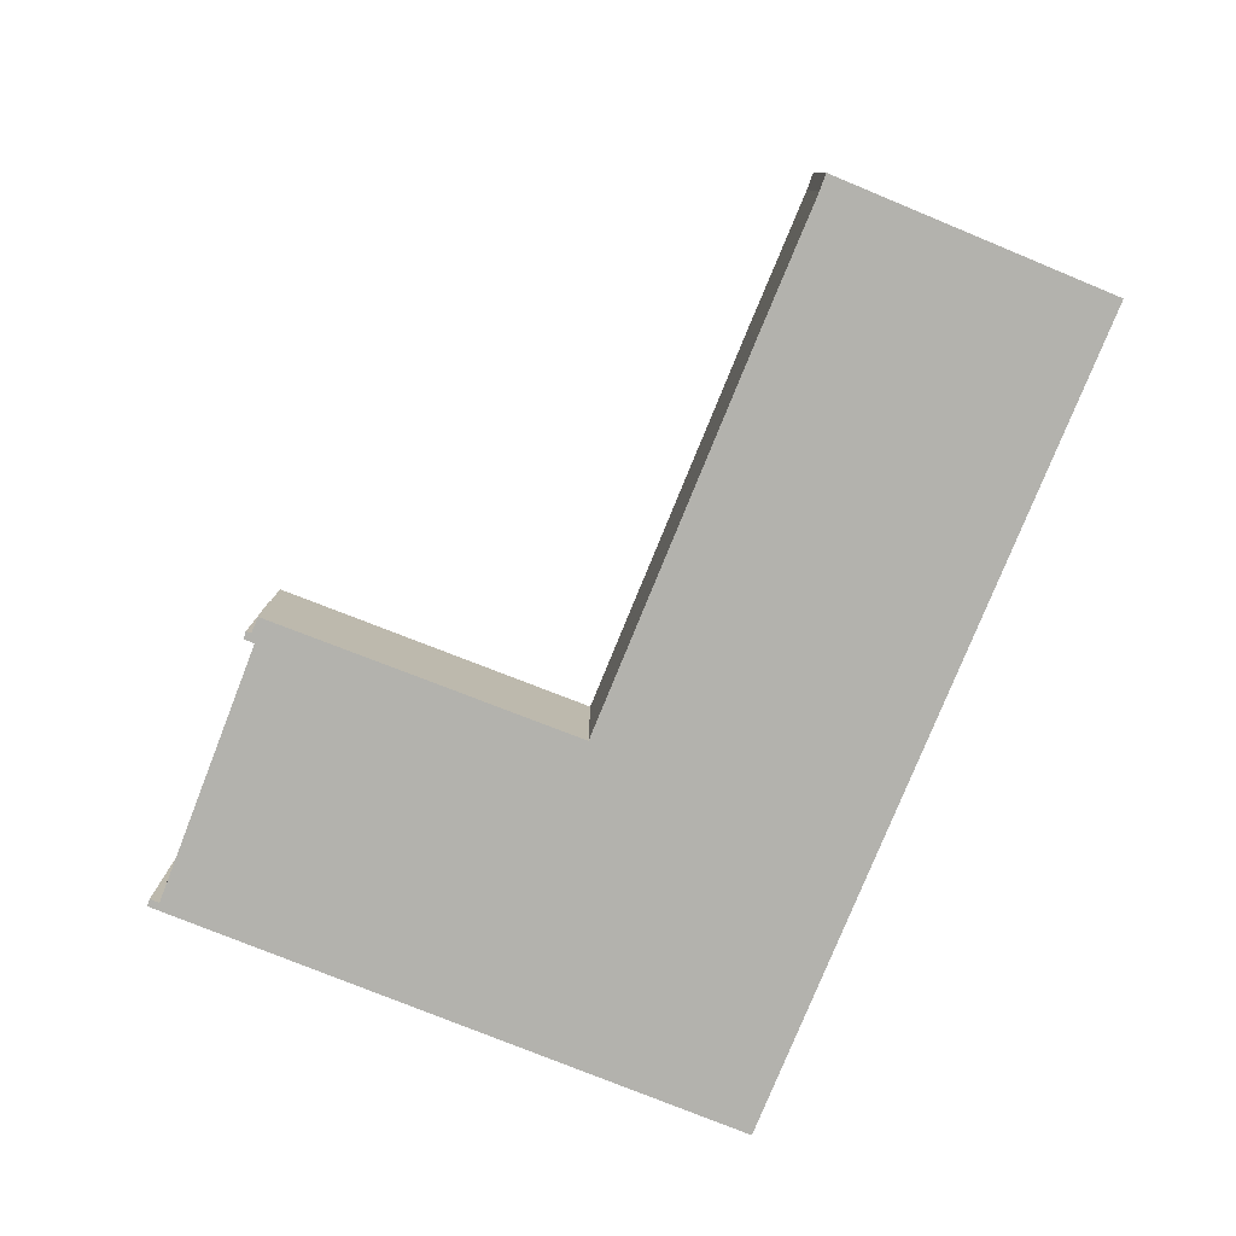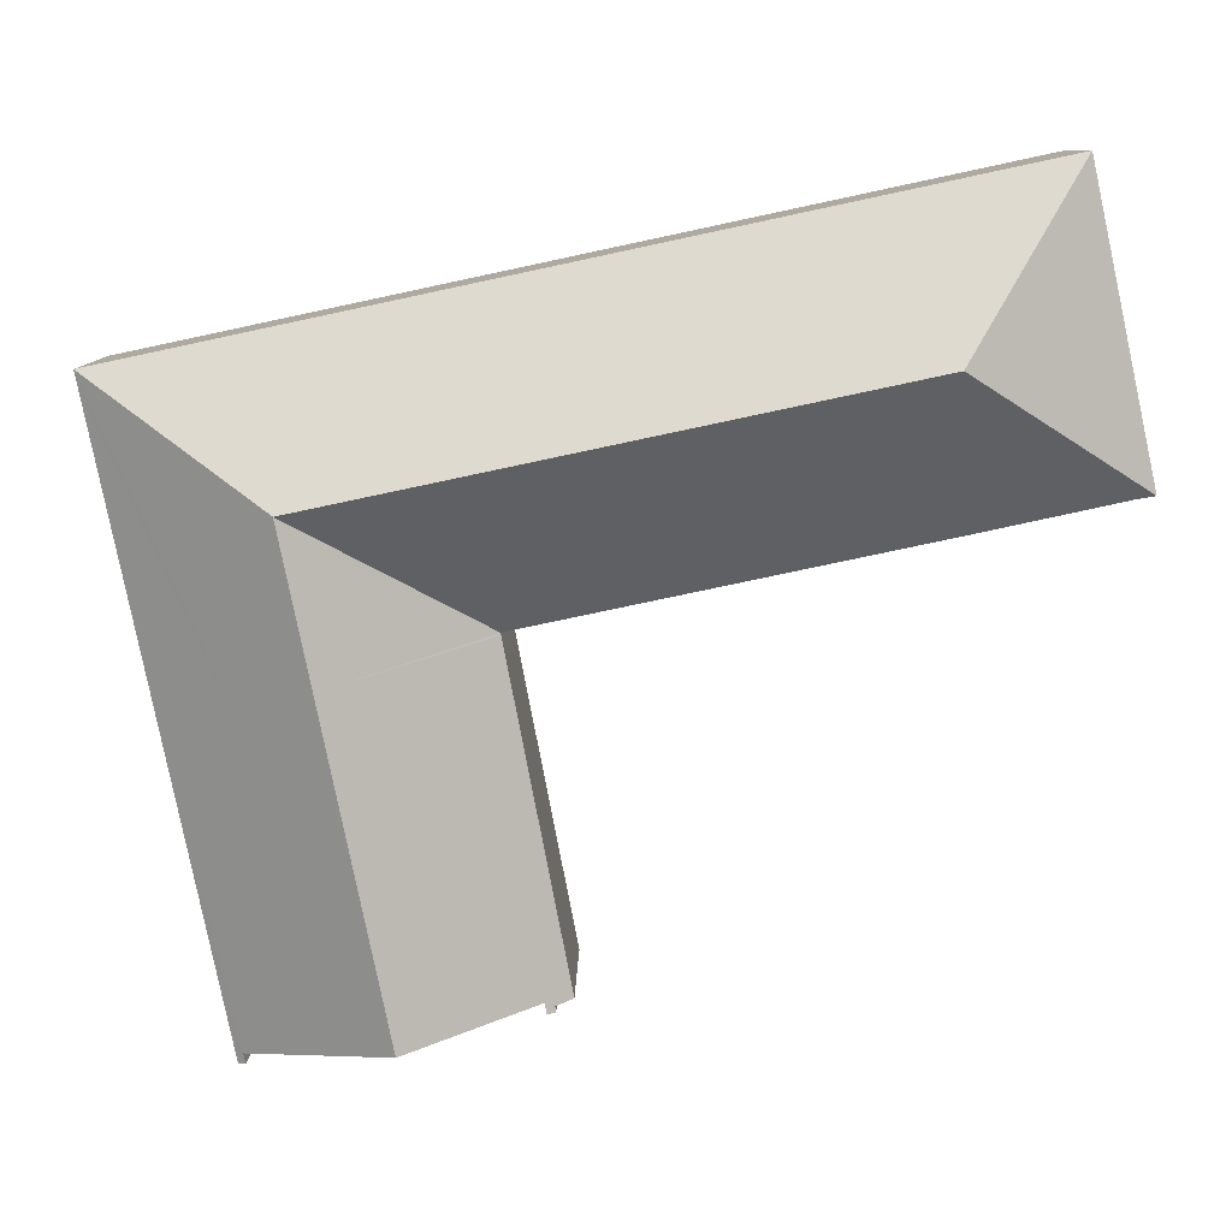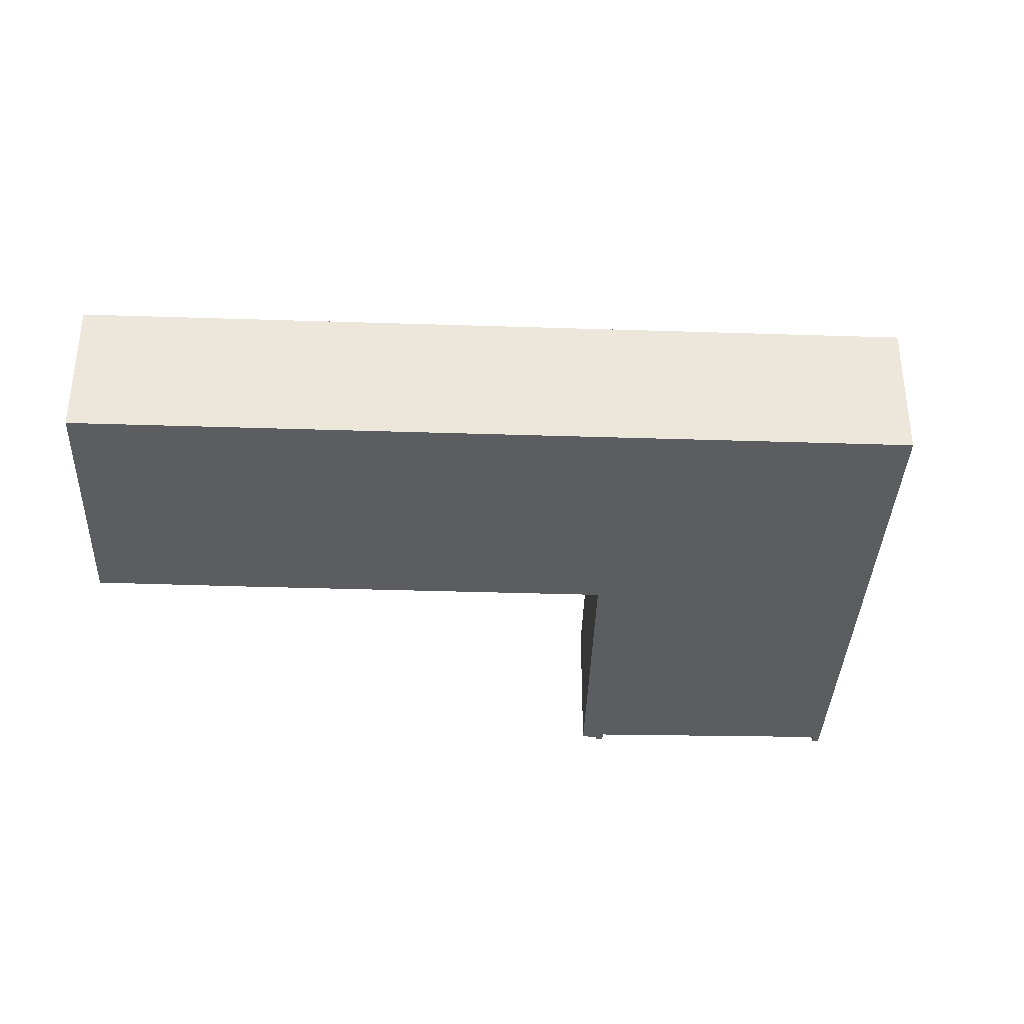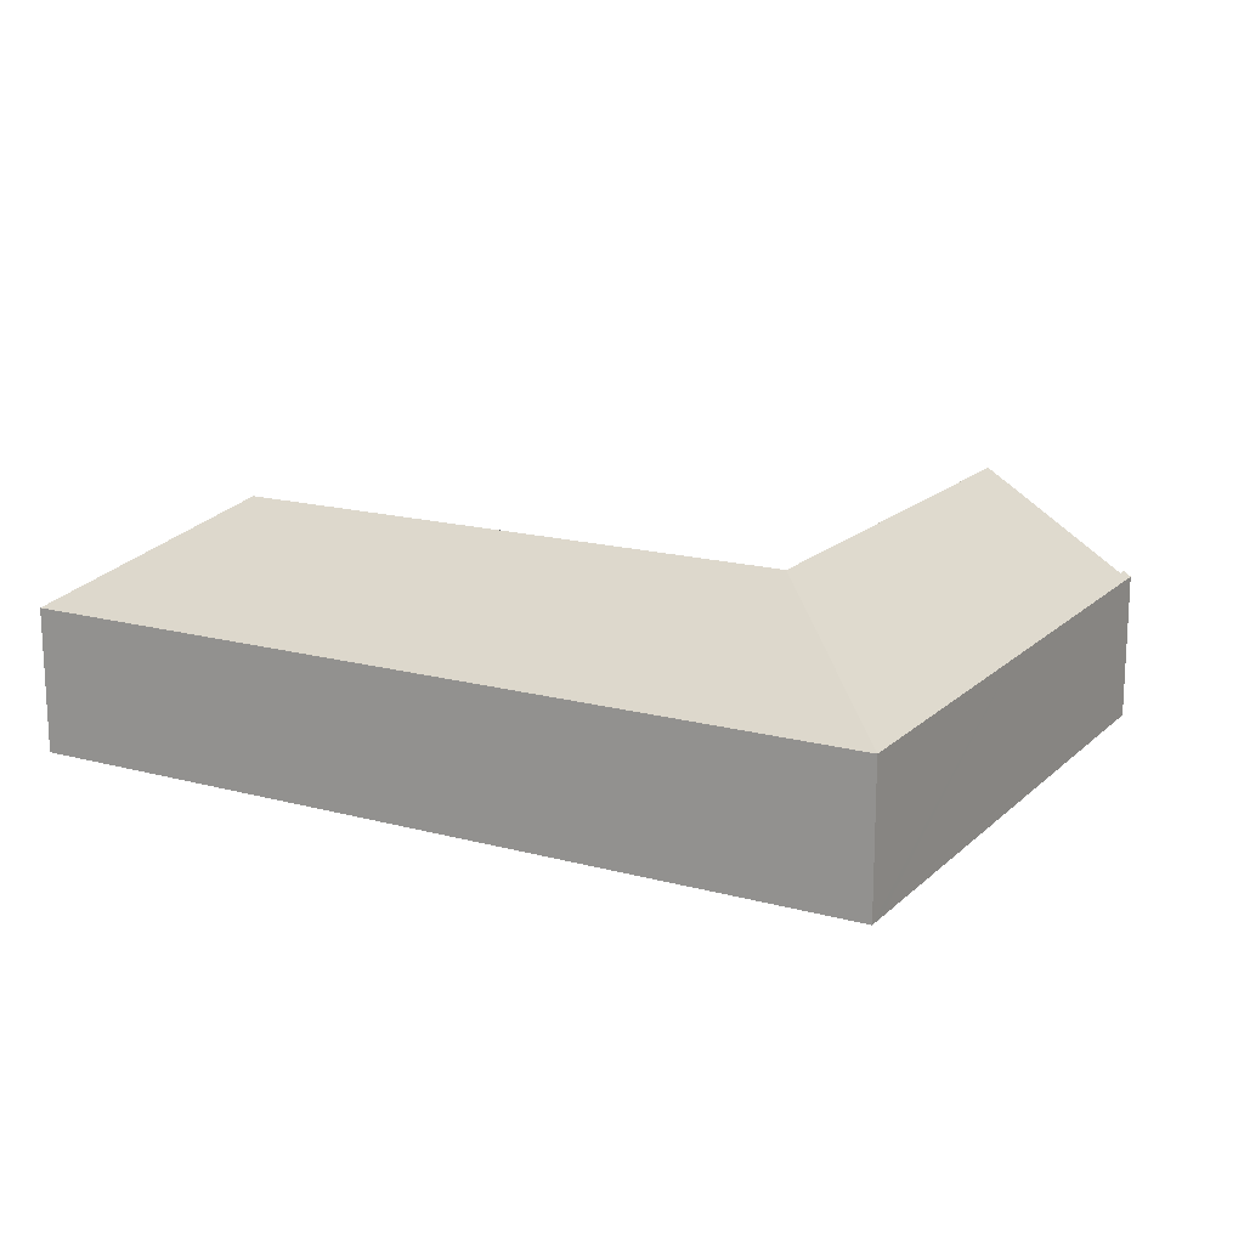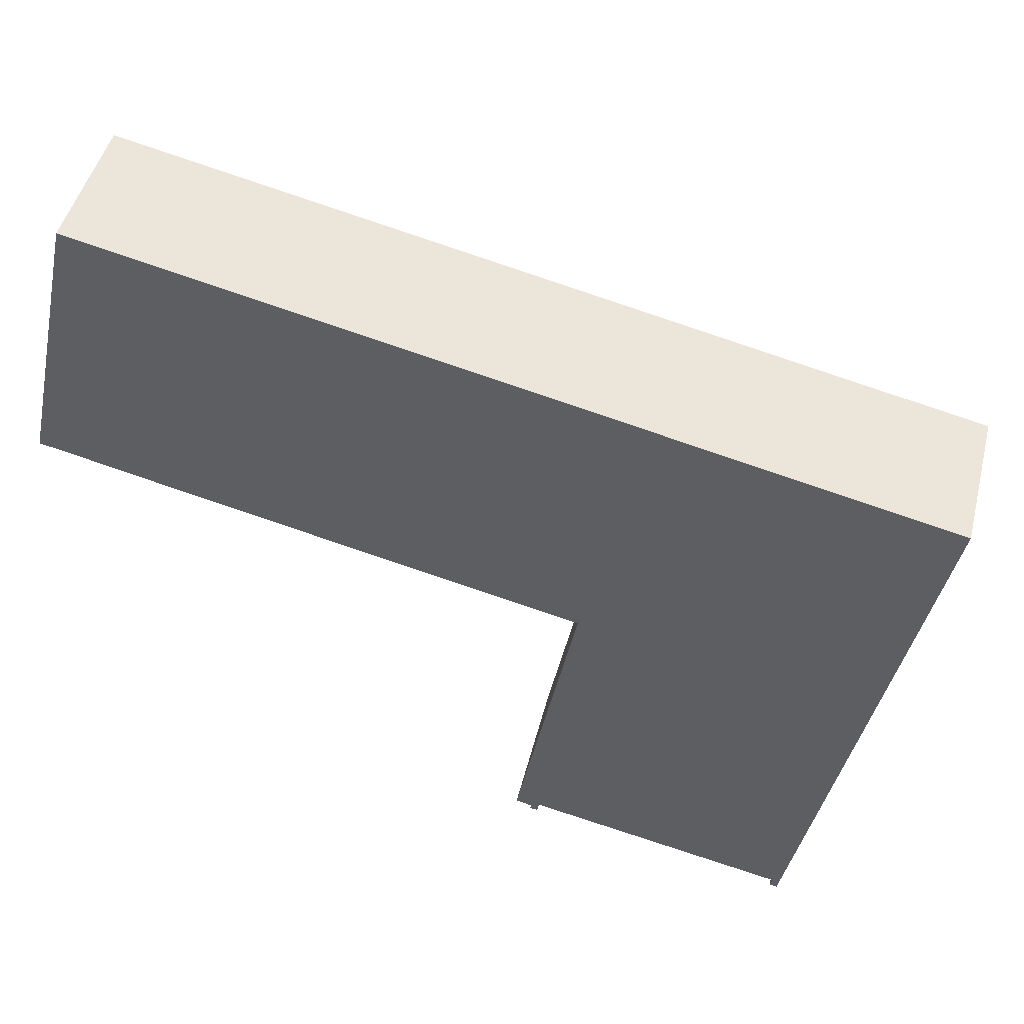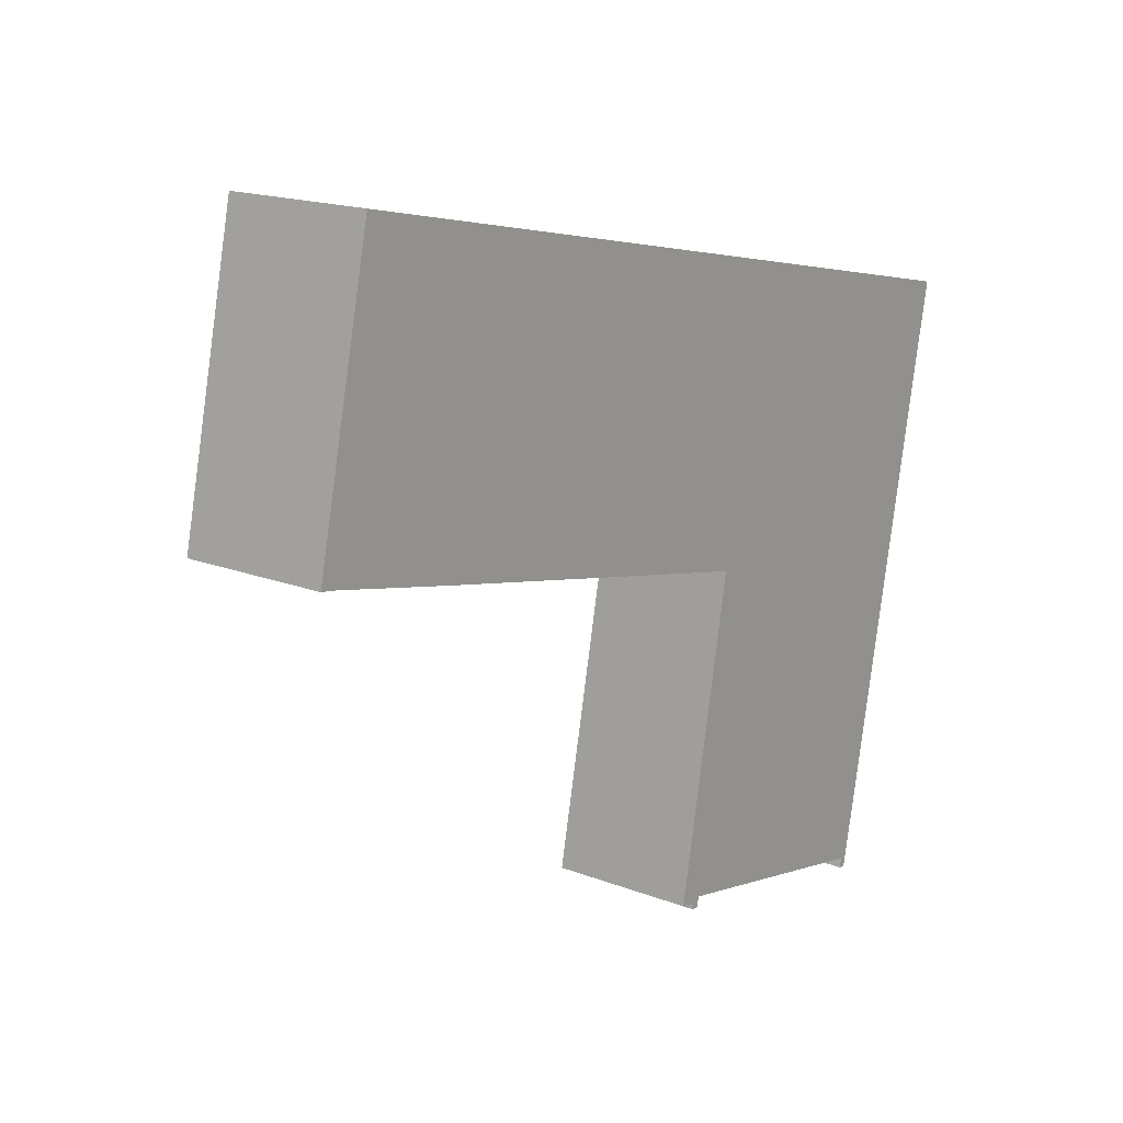
<metadata>
{"format":"obj","ext":"obj","renderer":"f3d","projection":"perspective","resolution":1024,"background":"white","views":[{"elev":-79.4,"azim":-100.2,"up":"+Y"},{"elev":9.7,"azim":-179.1,"up":"+Z"},{"elev":-35.7,"azim":9.6,"up":"+Y"},{"elev":16.1,"azim":41.3,"up":"+Y"},{"elev":47.4,"azim":14.1,"up":"+Z"},{"elev":17.0,"azim":-52.1,"up":"+Z"}]}
</metadata>
<code>
v  23.87 6.317 -5.108
v  31.72 10.49 -0.281
v  23.98 6.317 -5.131
v  6.772 6.32 -1.451
v  0.747 6.345 -0.125
v  0 6.323 3.872e-16
v  7.57 10.49 4.879
v  25.15 10.49 1.124
v  0.832 6.319 3.821
v  2.703 6.318 12.42
v  27.86 6.319 7.047
v  39.47 6.318 4.566
v  26.42 6.319 7.353
v  23.95 6.319 7.881
v  33.73 6.533 -21.71
v  34.14 6.316 -21.46
v  34.07 6.316 -21.78
v  33.81 6.523 -21.4
v  33.84 6.52 -21.3
v  36.9 6.316 -7.992
v  27.66 10.49 -20.1
v  39.32 6.316 3.821
v  30.42 10.49 -6.608
v  21.96 6.895 -19.51
v  22 6.889 -19.27
v  22.29 7.105 -19.54
v  23.96 6.324 -5.228
v  22.39 7.108 -19.08
v  21.31 6.427 -18.97
v  22.37 7.107 -19.18
v  21.28 6.428 -19.1
v  33.73 1.33e-15 -21.71
v  33.84 1.304e-15 -21.3
v  33.81 1.31e-15 -21.4
v  21.96 1.194e-15 -19.51
v  22 1.18e-15 -19.27
v  21.28 1.17e-15 -19.1
v  21.31 1.162e-15 -18.97
v  23.96 3.201e-16 -5.228
v  23.98 3.142e-16 -5.131
v  0 0 0
v  0.832 -2.34e-16 3.821
v  2.703 -7.606e-16 12.42
v  27.66 1.231e-15 -20.1
v  22.39 1.168e-15 -19.08
v  22.29 1.196e-15 -19.54
v  23.87 3.128e-16 -5.108
v  6.772 8.885e-17 -1.451
v  0.747 7.654e-18 -0.125
v  34.07 1.333e-15 -21.78
v  22.37 1.174e-15 -19.18
v  39.47 -2.796e-16 4.566
v  39.32 -2.34e-16 3.821
v  36.9 4.894e-16 -7.992
v  34.14 1.314e-15 -21.46
v  23.95 -4.826e-16 7.881
v  26.42 -4.502e-16 7.353
v  27.86 -4.315e-16 7.047
g defaultobject
f 1 2 3
f 2 1 4
f 2 4 5
f 2 5 6
f 2 6 7
f 2 7 8
f 9 7 6
f 7 9 10
f 2 11 12
f 11 2 8
f 11 8 13
f 13 8 14
f 14 8 7
f 14 7 10
f 15 16 17
f 16 15 18
f 16 18 19
f 19 20 16
f 20 19 21
f 20 21 22
f 22 21 12
f 12 21 2
f 2 21 23
f 24 25 26
f 21 27 23
f 27 21 28
f 27 28 29
f 29 28 30
f 29 30 25
f 25 30 26
f 29 25 31
f 23 27 3
f 23 3 2
f 32 18 15
f 18 32 19
f 19 32 33
f 33 32 34
f 35 25 24
f 25 35 36
f 37 29 31
f 29 37 27
f 27 37 38
f 27 38 39
f 27 39 3
f 3 39 40
f 41 9 6
f 9 41 10
f 10 41 42
f 10 42 43
f 33 21 19
f 21 33 28
f 28 33 44
f 28 44 45
f 46 24 26
f 24 46 35
f 36 31 25
f 31 36 37
f 40 1 3
f 1 40 4
f 4 40 47
f 4 47 48
f 4 48 5
f 5 48 49
f 49 6 5
f 6 49 41
f 17 32 15
f 32 17 50
f 45 30 28
f 30 45 26
f 26 45 46
f 46 45 51
f 52 22 12
f 22 52 20
f 20 52 53
f 20 53 54
f 20 54 16
f 16 54 55
f 16 55 17
f 17 55 50
f 43 14 10
f 14 43 56
f 14 56 13
f 13 56 57
f 13 57 11
f 11 57 12
f 12 57 58
f 12 58 52
f 58 53 52
f 53 58 54
f 54 58 57
f 54 57 56
f 54 56 43
f 54 43 42
f 54 42 40
f 40 42 49
f 49 42 41
f 40 49 47
f 47 49 48
f 37 36 38
f 39 44 33
f 44 39 45
f 45 39 38
f 45 38 51
f 51 38 36
f 51 36 46
f 46 36 35
f 40 55 54
f 55 40 39
f 55 39 33
f 55 33 34
f 55 34 50
f 50 34 32

</code>
